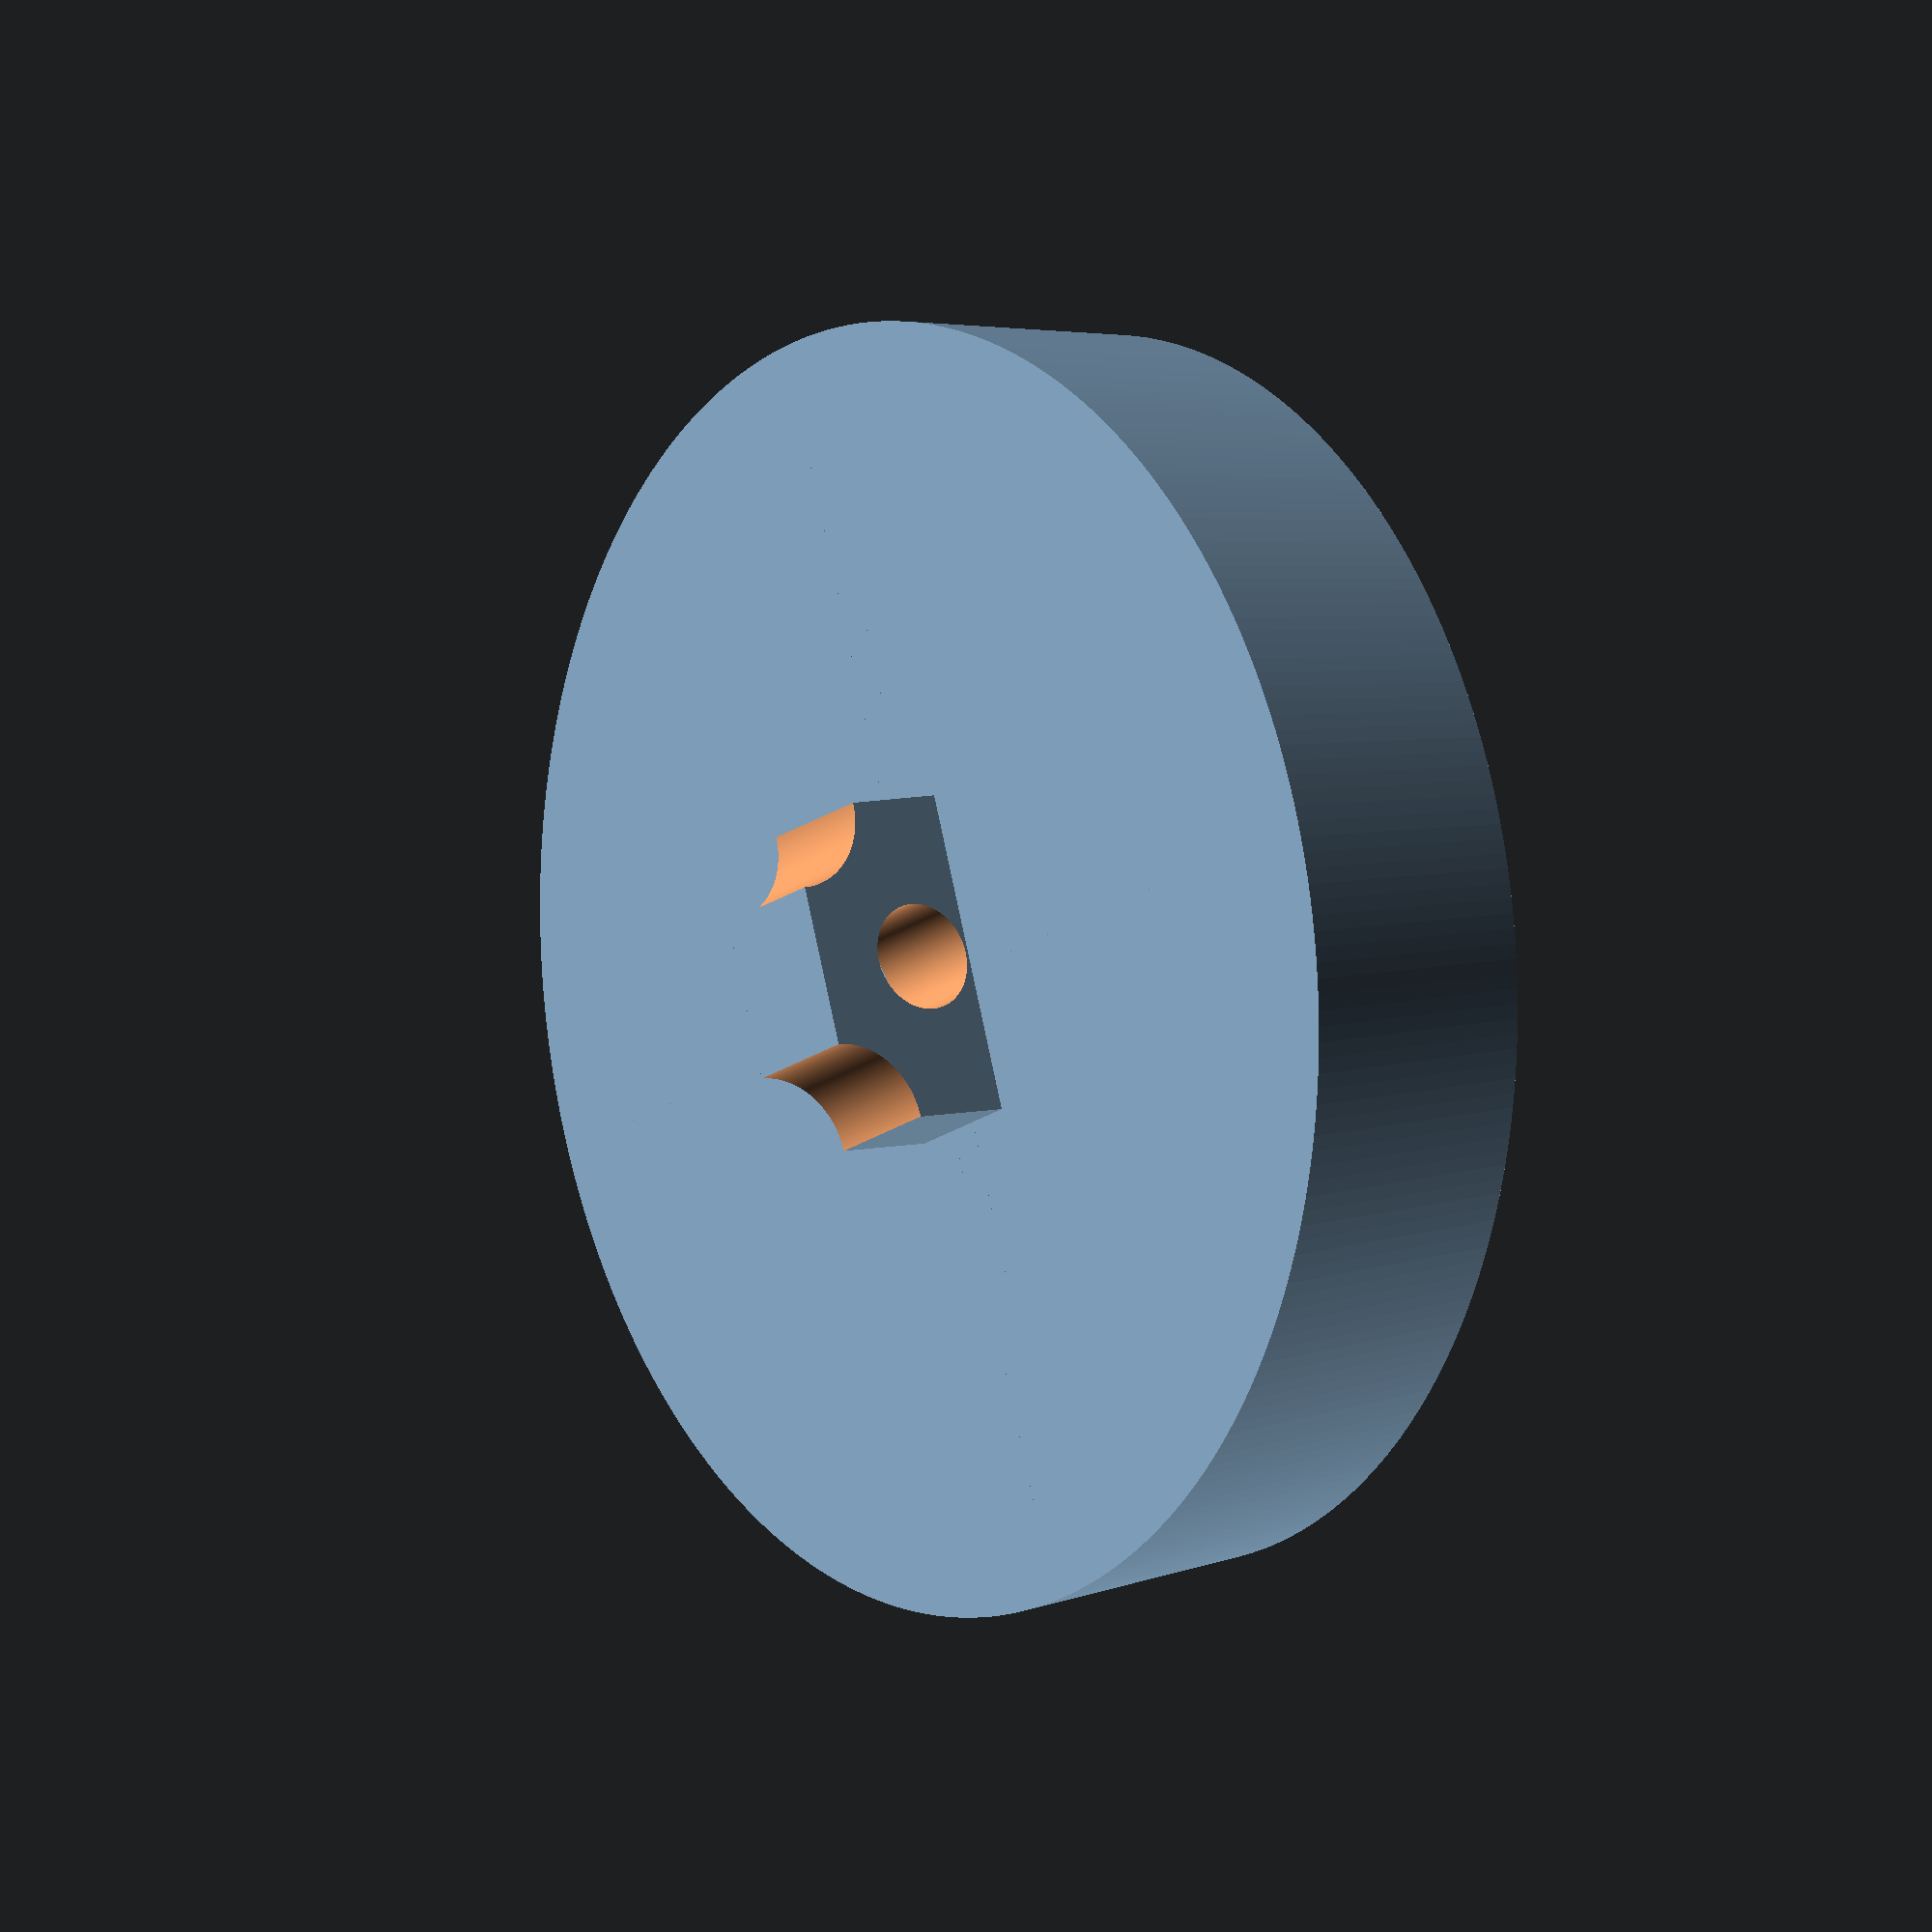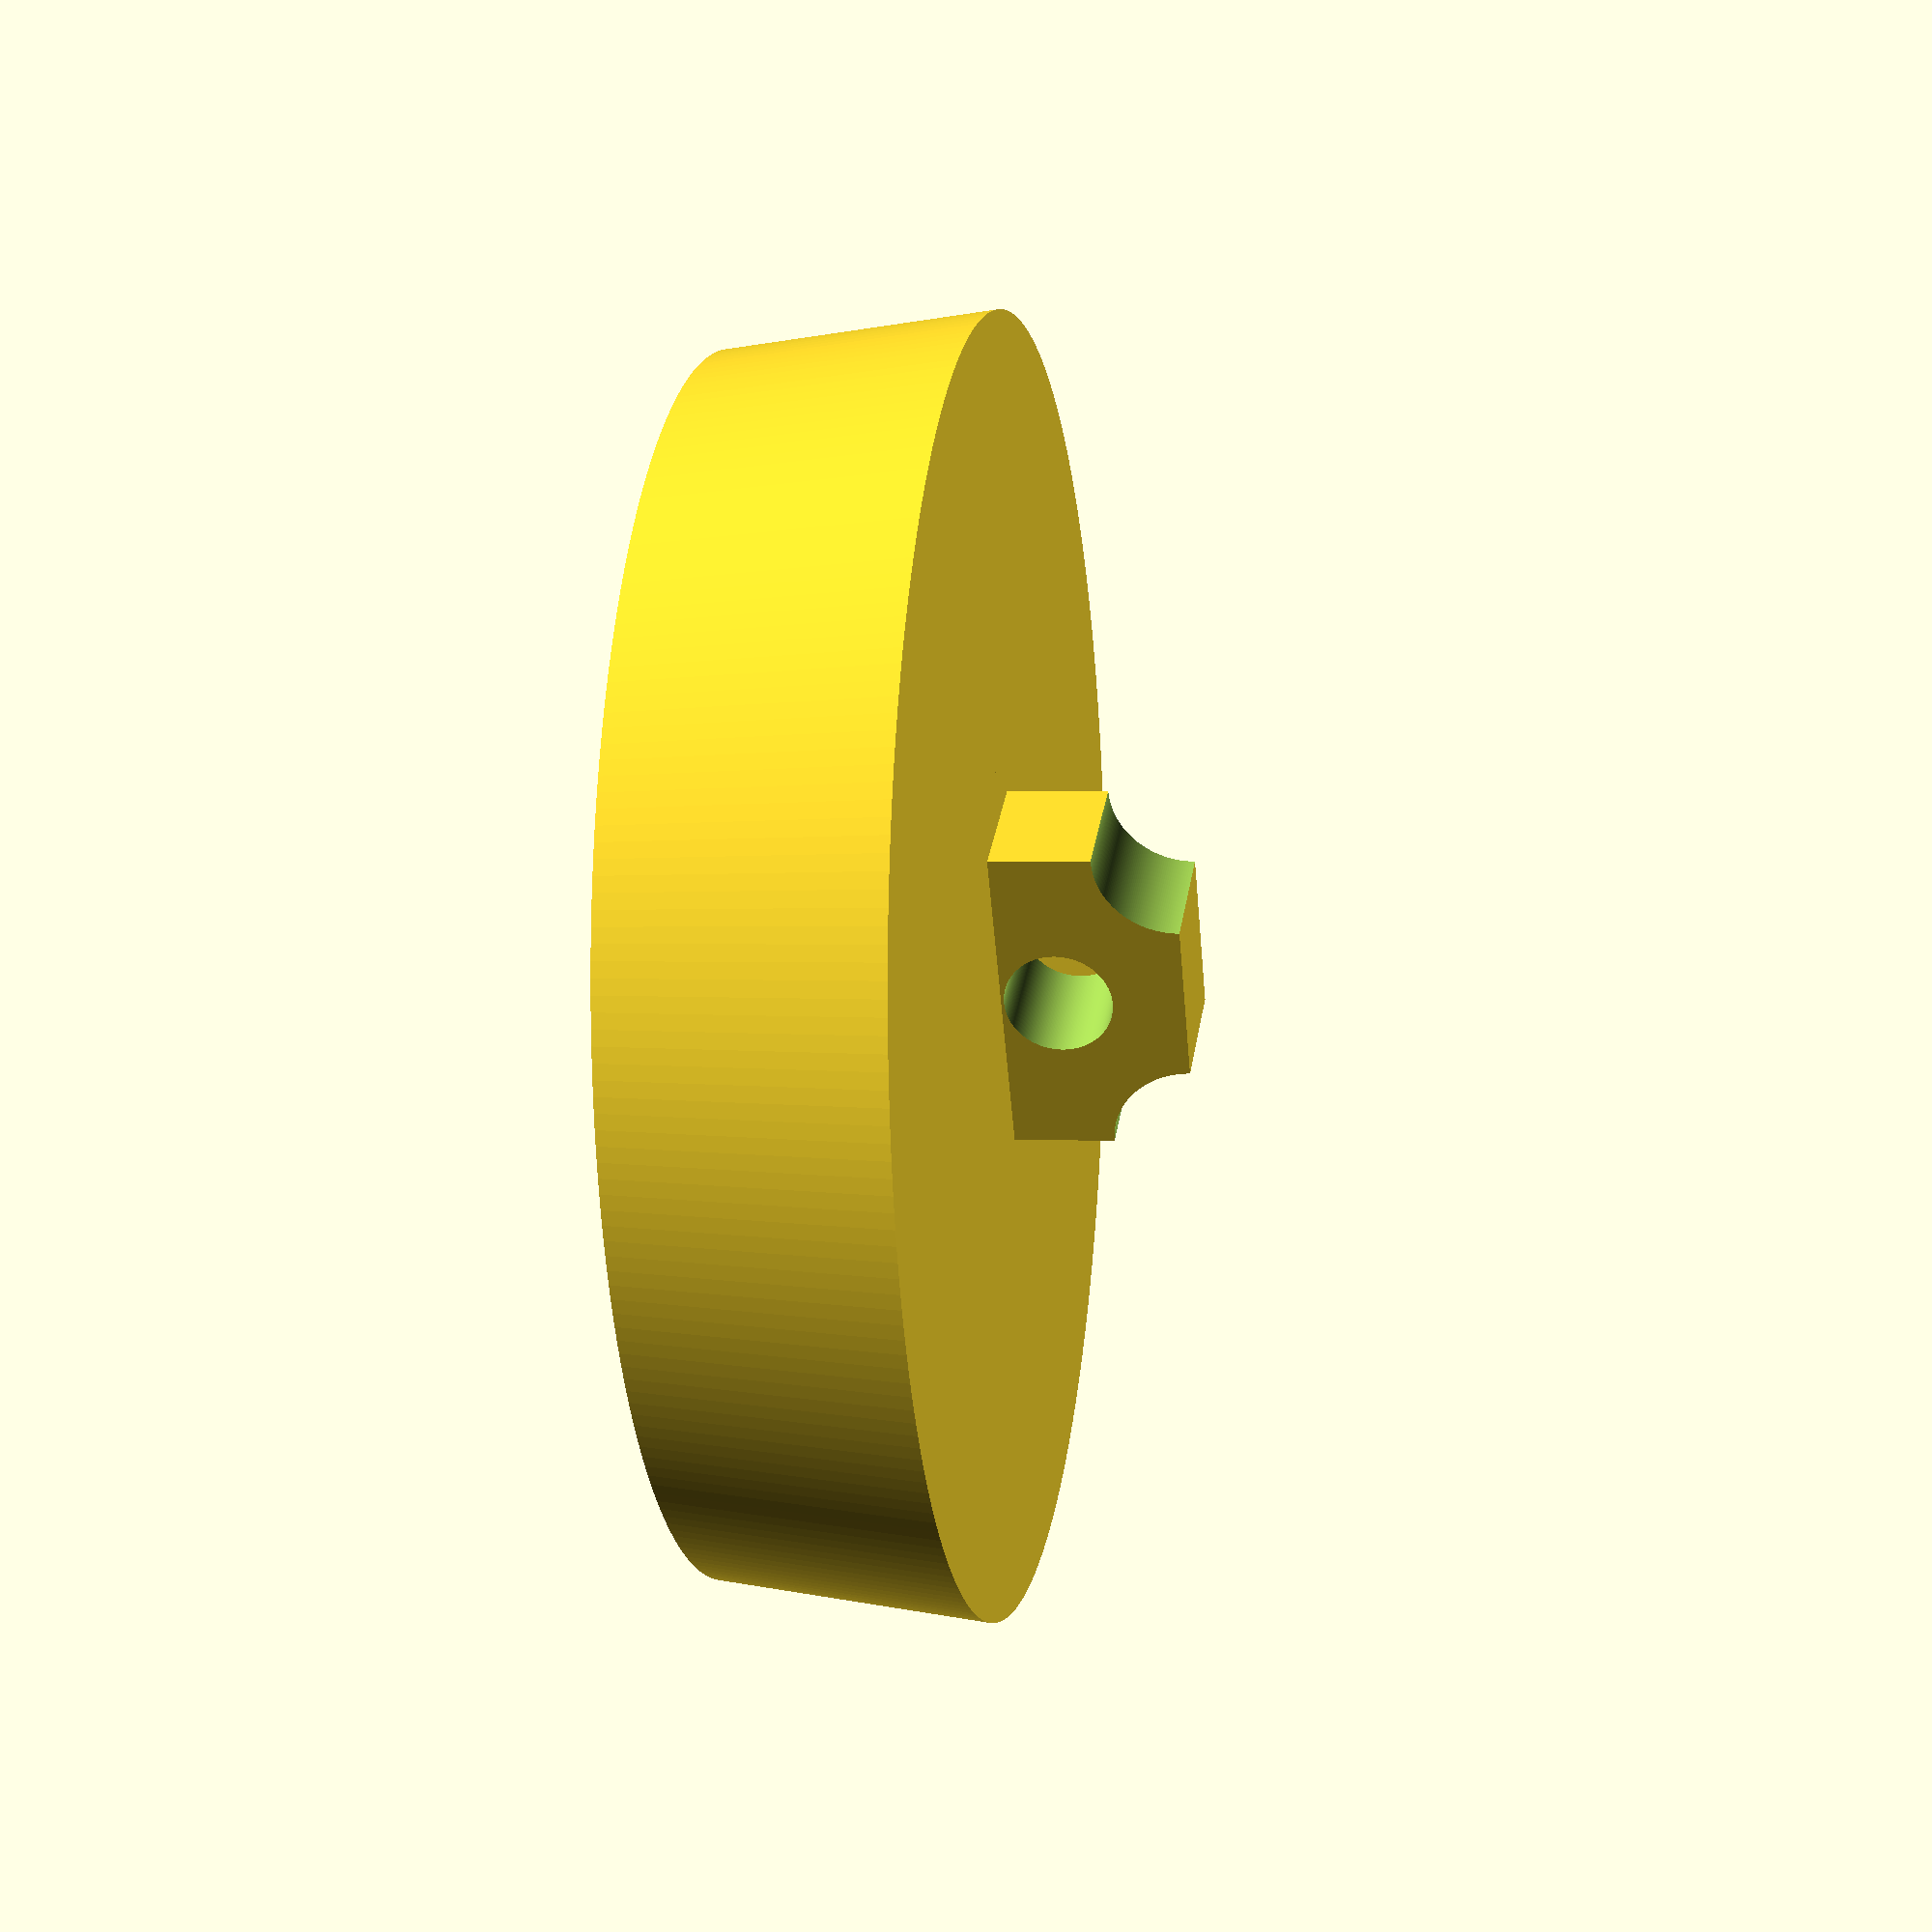
<openscad>
/*
 *  OpenSCAD sink_stopper.scad 
 *  Copyright (C) 2014 Mogue Carpenter
 *
 *  License: LGPL 2.1 or later
 *
 *  Creates a simple stopper for 
 *  use in a sink. 
 *
*/

stopper_d = 38;
slope = 1;
height = 8;
detail = 256; //128;

//Base
botton_r = (stopper_d/2)-slope;
top_r = (stopper_d/2);
botton_ir = botton_r -2;
top_ir = botton_r - (height/2);

//Chain attachment
att_height = height/1.5;
att_width = 4;
att_lenght = stopper_d/4; 

	translate([0,0,height+(att_height/2)]) attachment();
	base();

module attachment(){
	difference(){
		cube ([att_lenght,att_width,att_height],center=true);

		// hole
		translate([0,0,-1])
			rotate([90,0,0])
				cylinder (h=att_width+1, r=att_lenght/6, center=true, $fn=detail );

		//bevel
		translate([-att_lenght/2,0,att_height/2])
			rotate([90,0,0])
				cylinder (h=att_width+1, r=att_lenght/4, center=true, $fn=detail );

		mirror([ 1, 0, 0 ]) { 
			translate([-att_lenght/2,0,att_height/2])
				rotate([90,0,0])
					cylinder (h=att_width+1, r=att_lenght/4, center=true, $fn=detail );
		}
	}
}

module base(){
	difference (){
		cylinder (h=height, r1=botton_r, r2=top_r, $fn=detail );
		cylinder (h=height-3, r1=botton_ir, r2=top_ir, $fn=detail );
	}
	translate([0,0,height/2]){
		cube([botton_ir*2,1,height],center=true);
		cube([1,botton_ir*2,height],center=true);
	}
}


</openscad>
<views>
elev=172.9 azim=69.7 roll=126.8 proj=o view=solid
elev=358.2 azim=239.7 roll=280.0 proj=p view=wireframe
</views>
